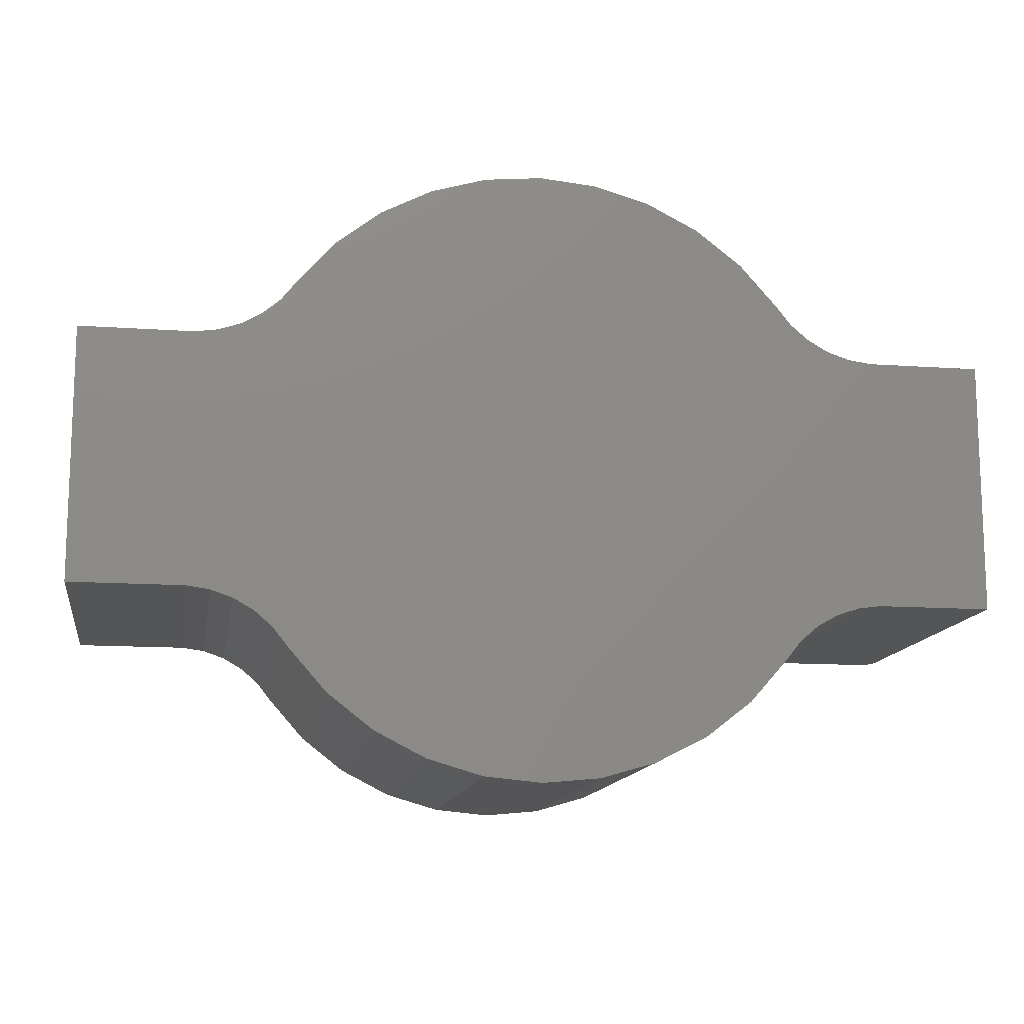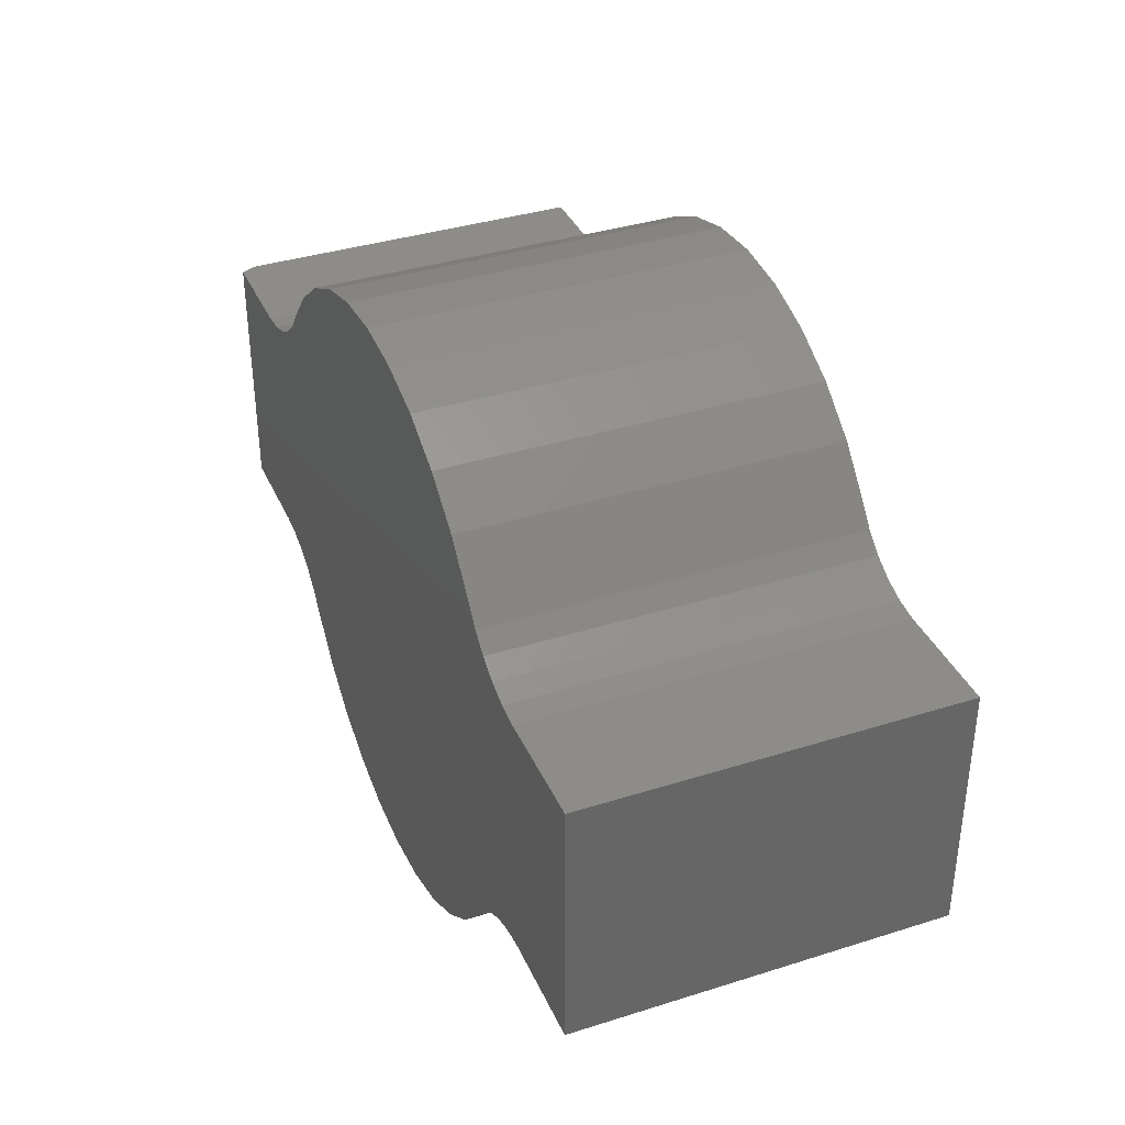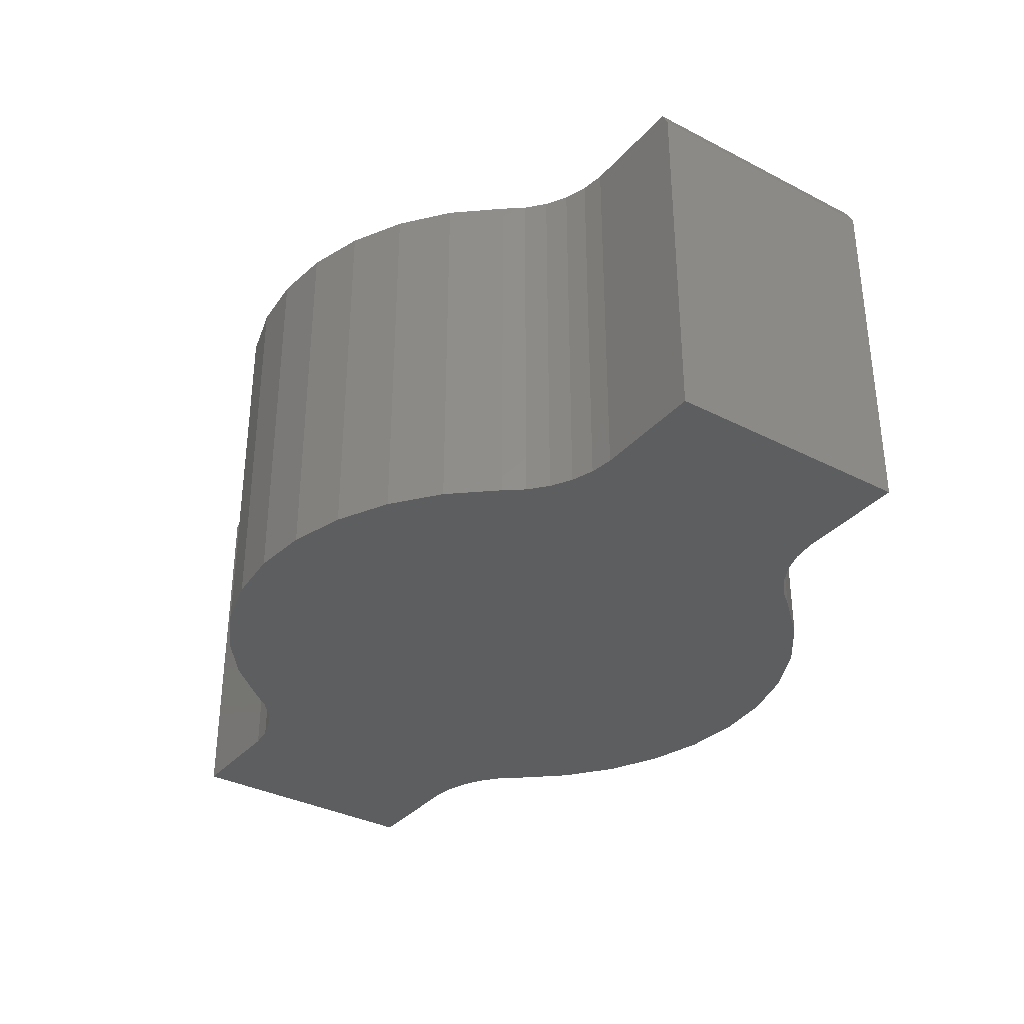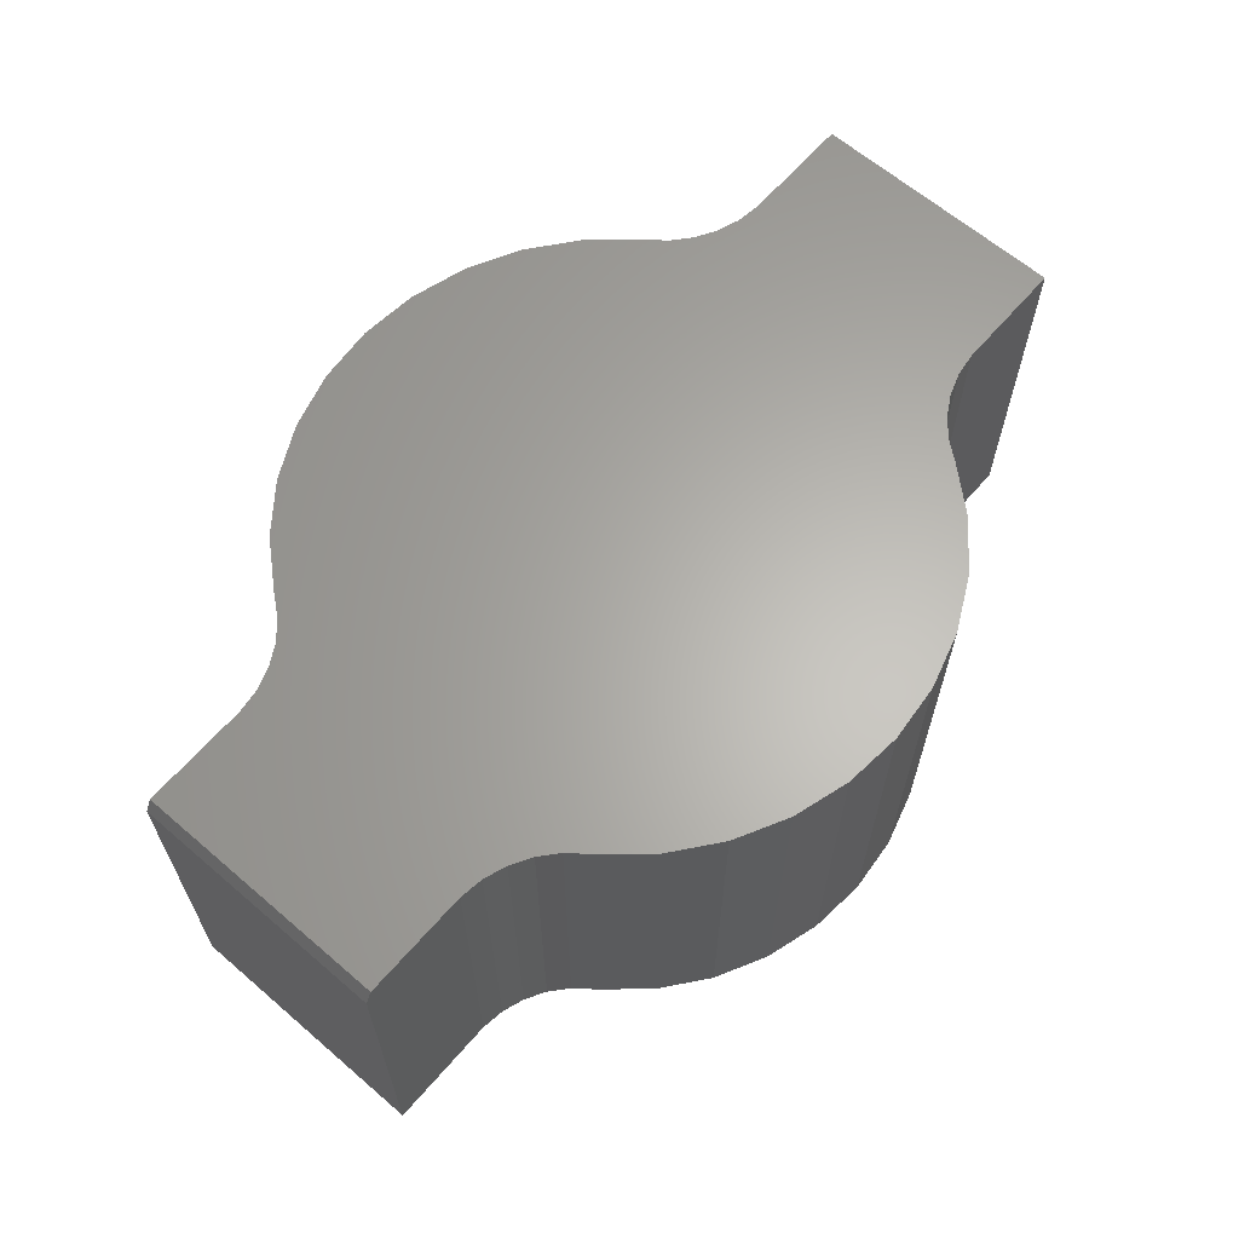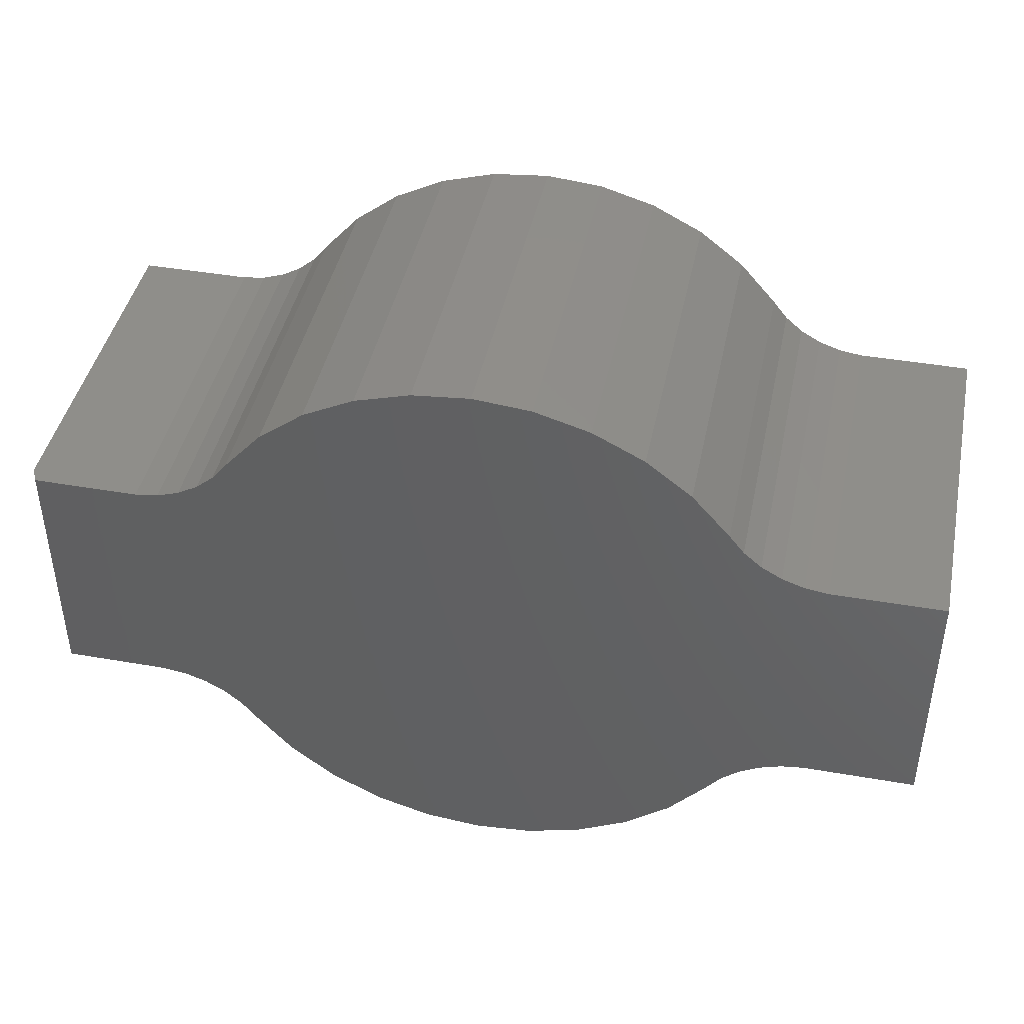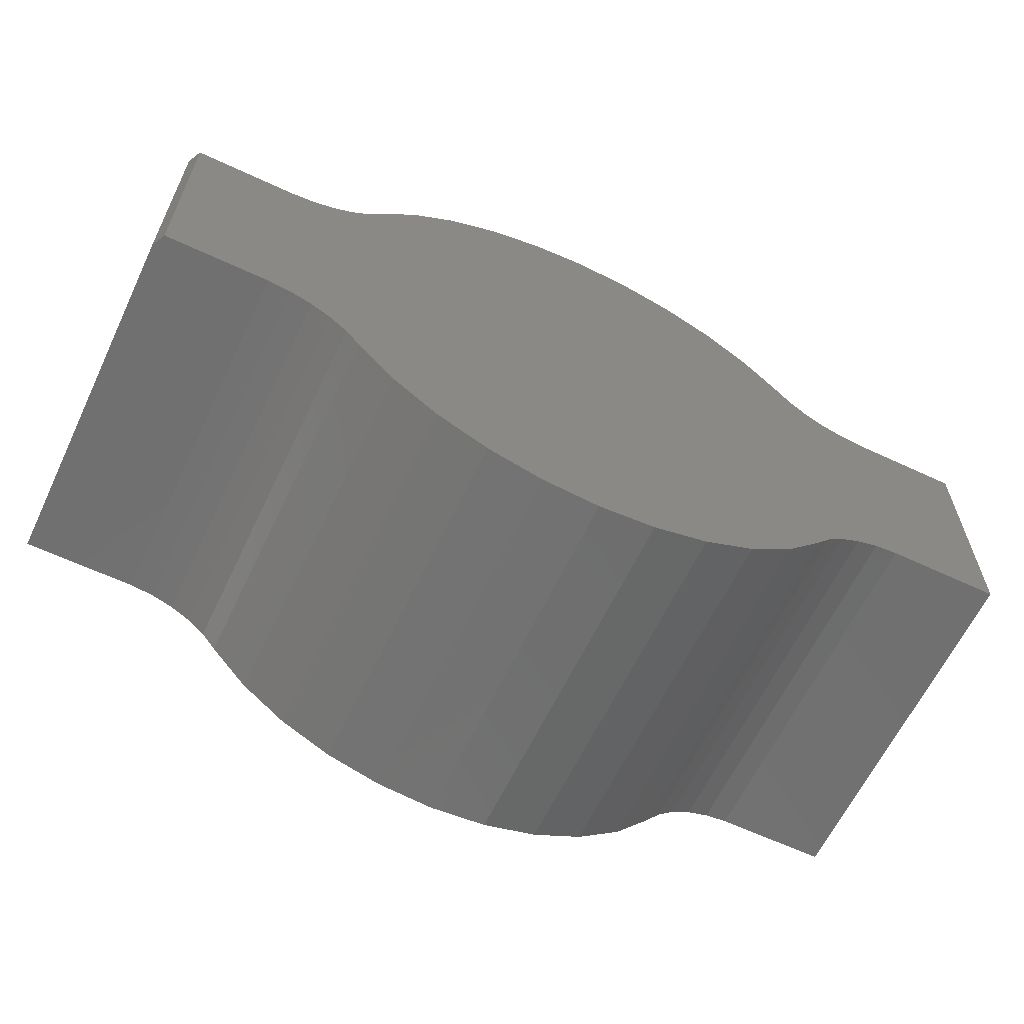
<metadata>
{"format":"stl","ext":"stl","renderer":"f3d","projection":"perspective","resolution":1024,"background":"white","views":[{"elev":-13.1,"azim":170.9,"up":"+Y"},{"elev":36.9,"azim":67.8,"up":"+Y"},{"elev":-34.4,"azim":-124.8,"up":"+Z"},{"elev":63.8,"azim":-49.1,"up":"+Z"},{"elev":42.9,"azim":11.7,"up":"+Y"},{"elev":-62.5,"azim":-25.4,"up":"+Y"}]}
</metadata>
<code>
# stl→obj: 94 verts, 184 faces
v 0.3868 -0.1421 0.4141
v -0.3607 -0.1457 0.4141
v 0.3607 -0.1457 0.4141
v -0.3868 -0.1421 0.4141
v -0.3868 0.1421 0.4141
v 0.3607 0.1457 0.4141
v -0.3607 0.1457 0.4141
v 0.3868 0.1421 0.4141
v -0.06405 0.3404 0.4141
v 0.06405 0.3404 0.4141
v -5.483e-17 0.3465 0.4141
v 0.3357 0.1542 0.4141
v -0.3357 -0.1542 0.4141
v 0.3357 -0.1542 0.4141
v 0.5132 0.1421 0.4141
v -0.5053 -0.1421 0.4141
v 0.5132 -0.1421 0.4141
v -0.5053 0.1421 0.4141
v 0.1258 0.3224 0.4141
v -0.1258 0.3224 0.4141
v 0.1831 0.2931 0.4141
v -0.1831 0.2931 0.4141
v 0.2339 0.2536 0.4141
v -0.2339 0.2536 0.4141
v 0.2763 0.2053 0.4141
v -0.2763 0.2053 0.4141
v 0.2927 0.1845 0.4141
v -0.2927 0.1845 0.4141
v 0.3127 0.1673 0.4141
v -0.3127 0.1673 0.4141
v -0.3357 0.1542 0.4141
v 0.3127 -0.1673 0.4141
v -0.3127 -0.1673 0.4141
v 0.2927 -0.1845 0.4141
v -0.2927 -0.1845 0.4141
v 0.2763 -0.2053 0.4141
v -0.2763 -0.2053 0.4141
v 0.2339 -0.2536 0.4141
v -0.2339 -0.2536 0.4141
v 0.1831 -0.2931 0.4141
v -0.1831 -0.2931 0.4141
v 0.1258 -0.3224 0.4141
v -0.1258 -0.3224 0.4141
v 0.06405 -0.3404 0.4141
v -0.06405 -0.3404 0.4141
v -6.263e-17 -0.3465 0.4141
v -0.5132 0.1421 0
v -0.5132 -0.1421 0
v -0.5132 0.1421 0.3984
v -0.5132 -0.1421 0.3984
v -0.3868 0.1421 0
v -0.3868 -0.1421 0
v 0.3607 -0.1457 0
v -0.3607 -0.1457 0
v 0.3868 -0.1421 0
v -0.3607 0.1457 0
v 0.3607 0.1457 0
v 0.3868 0.1421 0
v -5.483e-17 0.3465 0
v 0.06405 0.3404 0
v -0.06405 0.3404 0
v 0.3357 0.1542 0
v -0.3357 -0.1542 0
v 0.3357 -0.1542 0
v 0.5132 0.1421 0
v 0.5132 -0.1421 0
v -0.3357 0.1542 0
v -0.3127 0.1673 0
v 0.3127 0.1673 0
v -0.2927 0.1845 0
v 0.2927 0.1845 0
v -0.2763 0.2053 0
v 0.2763 0.2053 0
v -0.2339 0.2536 0
v 0.2339 0.2536 0
v -0.1831 0.2931 0
v 0.1831 0.2931 0
v -0.1258 0.3224 0
v 0.1258 0.3224 0
v -6.263e-17 -0.3465 0
v -0.06405 -0.3404 0
v 0.06405 -0.3404 0
v -0.1258 -0.3224 0
v 0.1258 -0.3224 0
v -0.1831 -0.2931 0
v 0.1831 -0.2931 0
v -0.2339 -0.2536 0
v 0.2339 -0.2536 0
v -0.2763 -0.2053 0
v 0.2763 -0.2053 0
v -0.2927 -0.1845 0
v 0.2927 -0.1845 0
v -0.3127 -0.1673 0
v 0.3127 -0.1673 0
f 1 2 3
f 1 4 2
f 5 6 7
f 5 8 6
f 9 10 11
f 12 7 6
f 3 2 13
f 3 13 14
f 15 16 4
f 15 4 1
f 15 1 17
f 16 15 8
f 16 8 5
f 16 5 18
f 10 9 19
f 19 9 20
f 19 20 21
f 21 20 22
f 21 22 23
f 23 22 24
f 23 24 25
f 25 24 26
f 25 26 27
f 27 26 28
f 27 28 29
f 29 28 30
f 29 30 12
f 12 30 31
f 12 31 7
f 14 13 32
f 32 13 33
f 32 33 34
f 34 33 35
f 34 35 36
f 36 35 37
f 36 37 38
f 38 37 39
f 38 39 40
f 40 39 41
f 40 41 42
f 42 41 43
f 42 43 44
f 44 43 45
f 44 45 46
f 47 48 49
f 49 48 50
f 5 51 18
f 18 51 47
f 18 47 49
f 52 4 48
f 48 4 16
f 48 16 50
f 16 18 50
f 50 18 49
f 53 54 55
f 54 52 55
f 56 57 51
f 57 58 51
f 59 60 61
f 57 56 62
f 63 54 53
f 64 63 53
f 65 66 55
f 65 55 52
f 65 52 48
f 48 47 51
f 48 51 58
f 48 58 65
f 56 67 62
f 62 67 68
f 62 68 69
f 69 68 70
f 69 70 71
f 71 70 72
f 71 72 73
f 73 72 74
f 73 74 75
f 75 74 76
f 75 76 77
f 77 76 78
f 77 78 79
f 79 78 61
f 79 61 60
f 80 81 82
f 82 81 83
f 82 83 84
f 84 83 85
f 84 85 86
f 86 85 87
f 86 87 88
f 88 87 89
f 88 89 90
f 90 89 91
f 90 91 92
f 92 91 93
f 92 93 94
f 94 93 63
f 94 63 64
f 68 28 70
f 70 28 26
f 70 26 72
f 28 68 30
f 30 68 67
f 30 67 31
f 31 67 56
f 31 56 7
f 7 56 51
f 7 51 5
f 72 26 74
f 74 26 24
f 74 24 76
f 76 24 22
f 76 22 78
f 78 22 20
f 78 20 61
f 61 20 9
f 61 9 59
f 59 9 11
f 59 11 60
f 60 11 10
f 60 10 79
f 79 10 19
f 79 19 77
f 77 19 21
f 77 21 75
f 75 21 23
f 75 23 73
f 73 23 25
f 62 6 57
f 57 6 8
f 57 8 58
f 6 62 12
f 12 62 69
f 12 69 29
f 29 69 71
f 29 71 27
f 27 71 73
f 27 73 25
f 15 65 8
f 8 65 58
f 66 65 17
f 17 65 15
f 1 55 17
f 17 55 66
f 94 34 92
f 92 34 36
f 92 36 90
f 34 94 32
f 32 94 64
f 32 64 14
f 14 64 53
f 14 53 3
f 3 53 55
f 3 55 1
f 90 36 88
f 88 36 38
f 88 38 86
f 86 38 40
f 86 40 84
f 84 40 42
f 84 42 82
f 82 42 44
f 82 44 80
f 80 44 46
f 80 46 81
f 81 46 45
f 81 45 83
f 83 45 43
f 83 43 85
f 85 43 41
f 85 41 87
f 87 41 39
f 87 39 89
f 89 39 37
f 63 2 54
f 54 2 4
f 54 4 52
f 2 63 13
f 13 63 93
f 13 93 33
f 33 93 91
f 33 91 35
f 35 91 89
f 35 89 37

</code>
